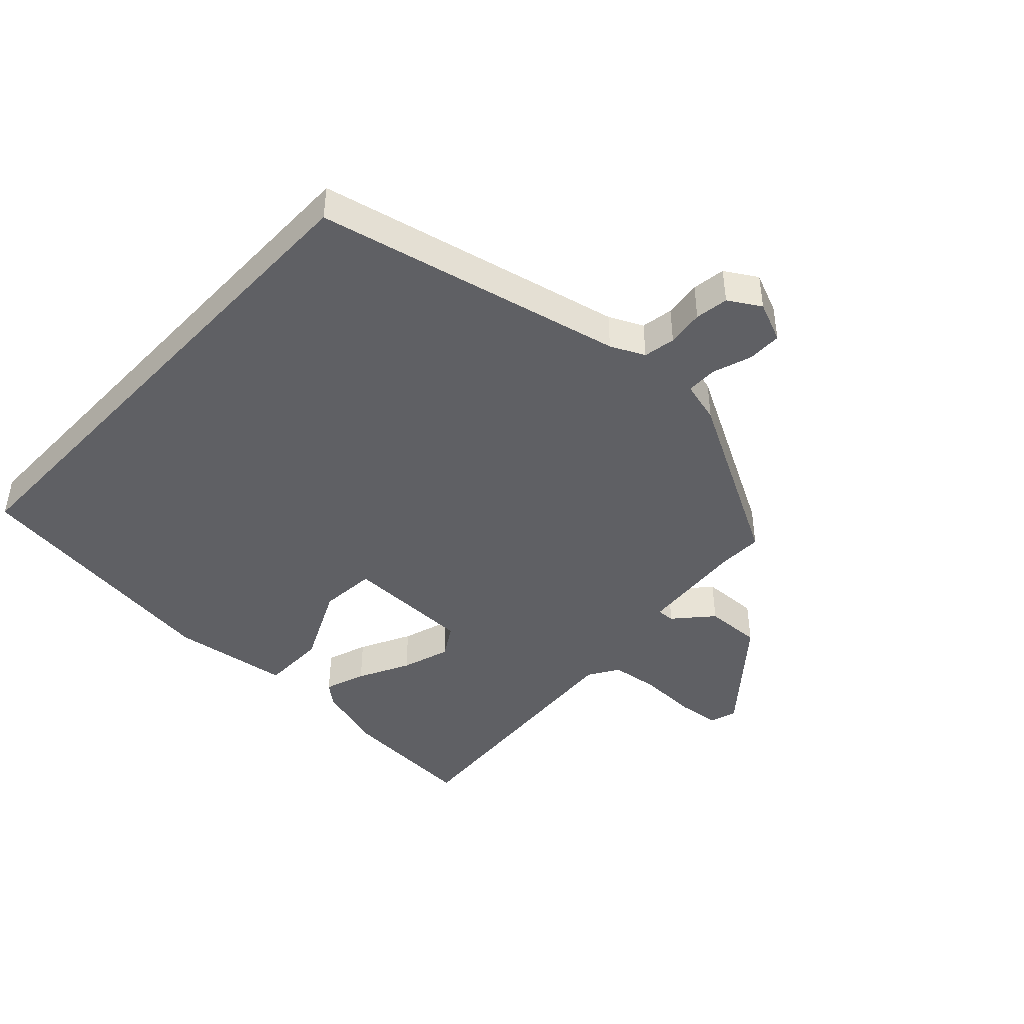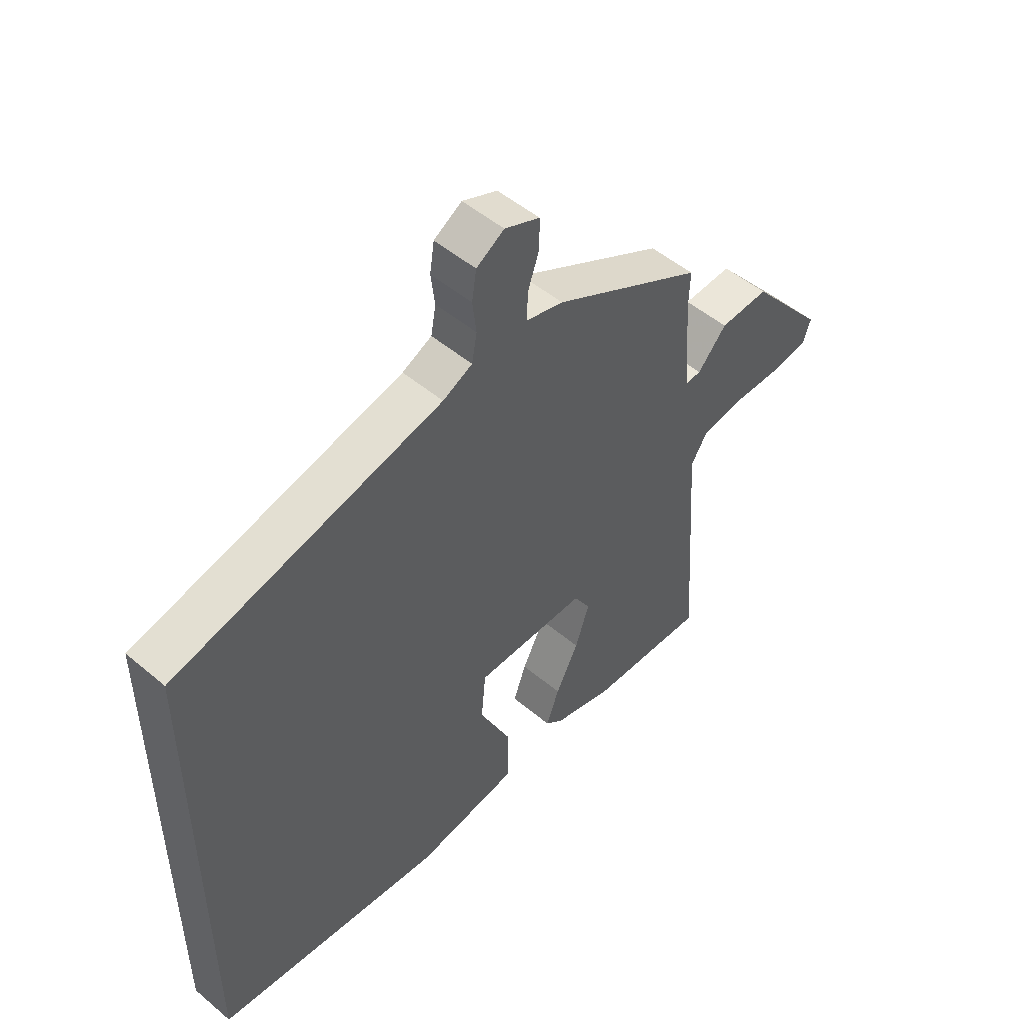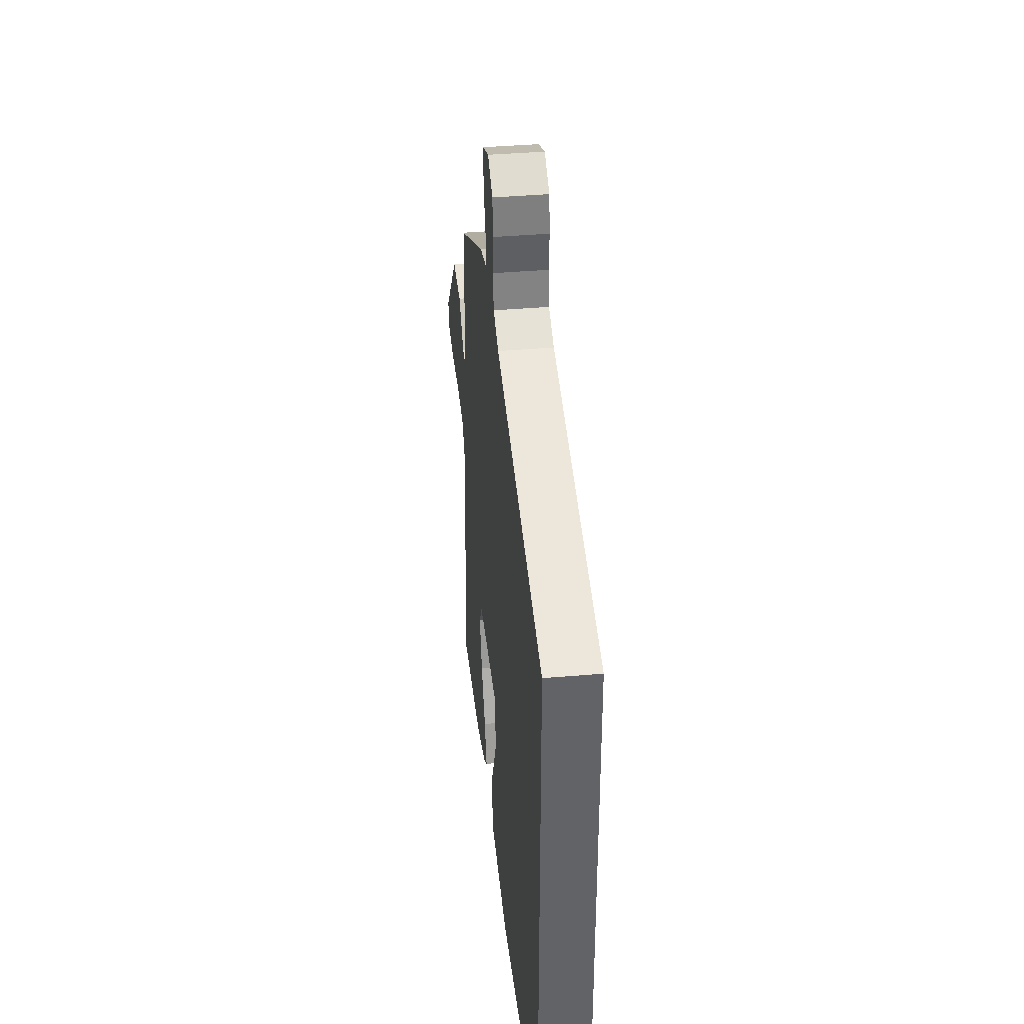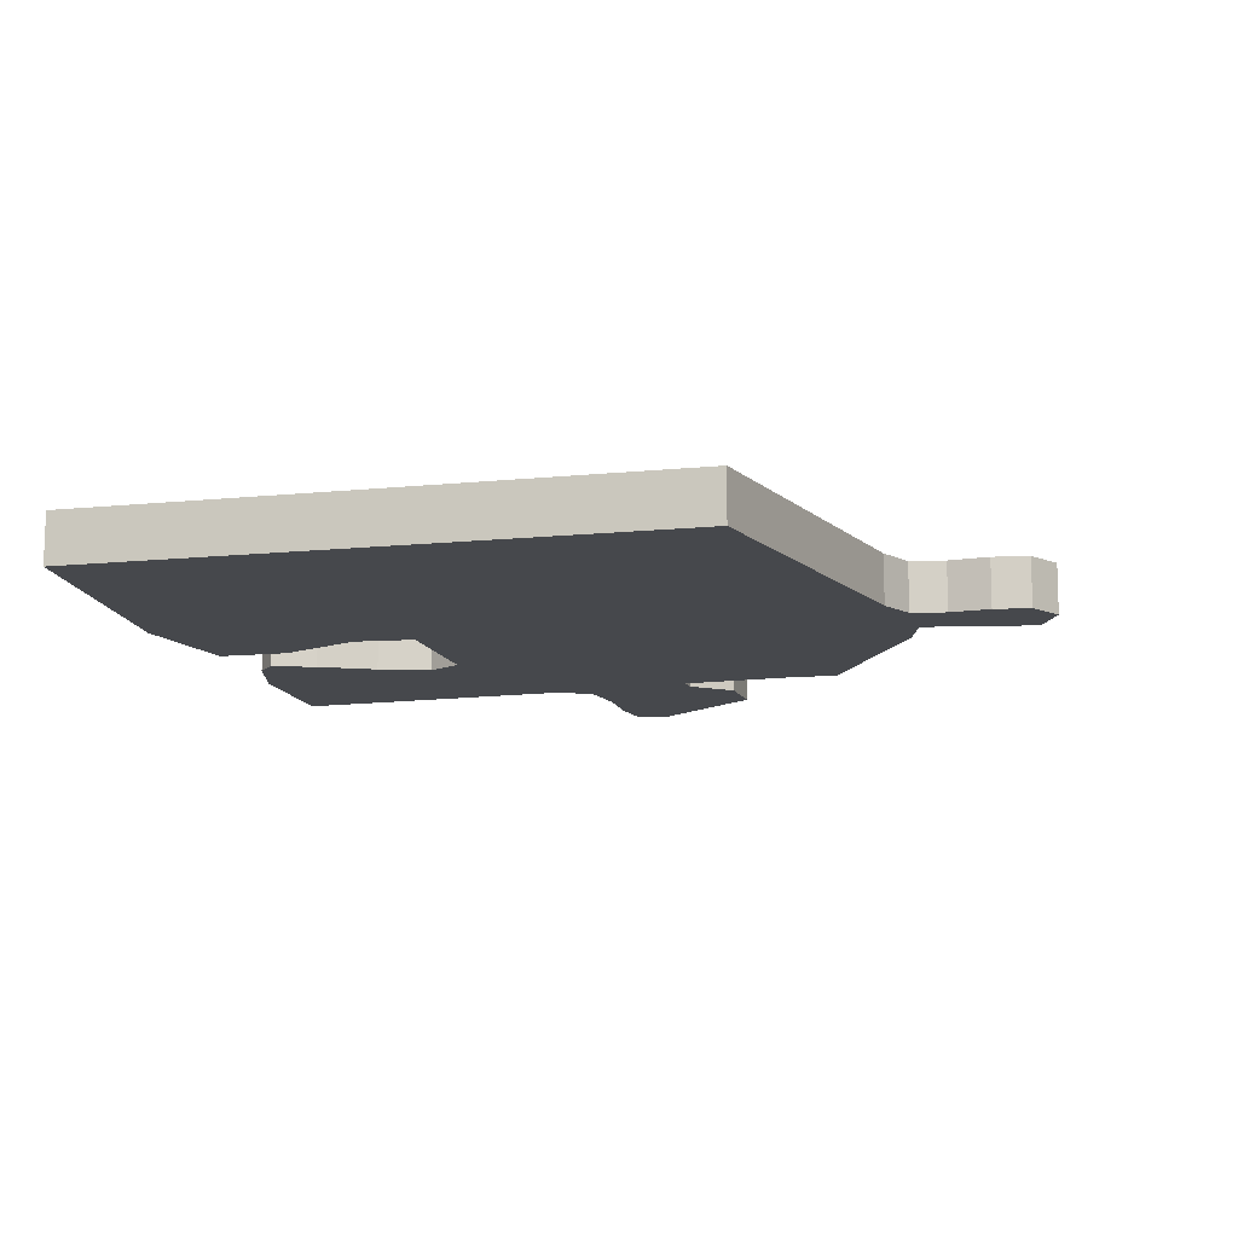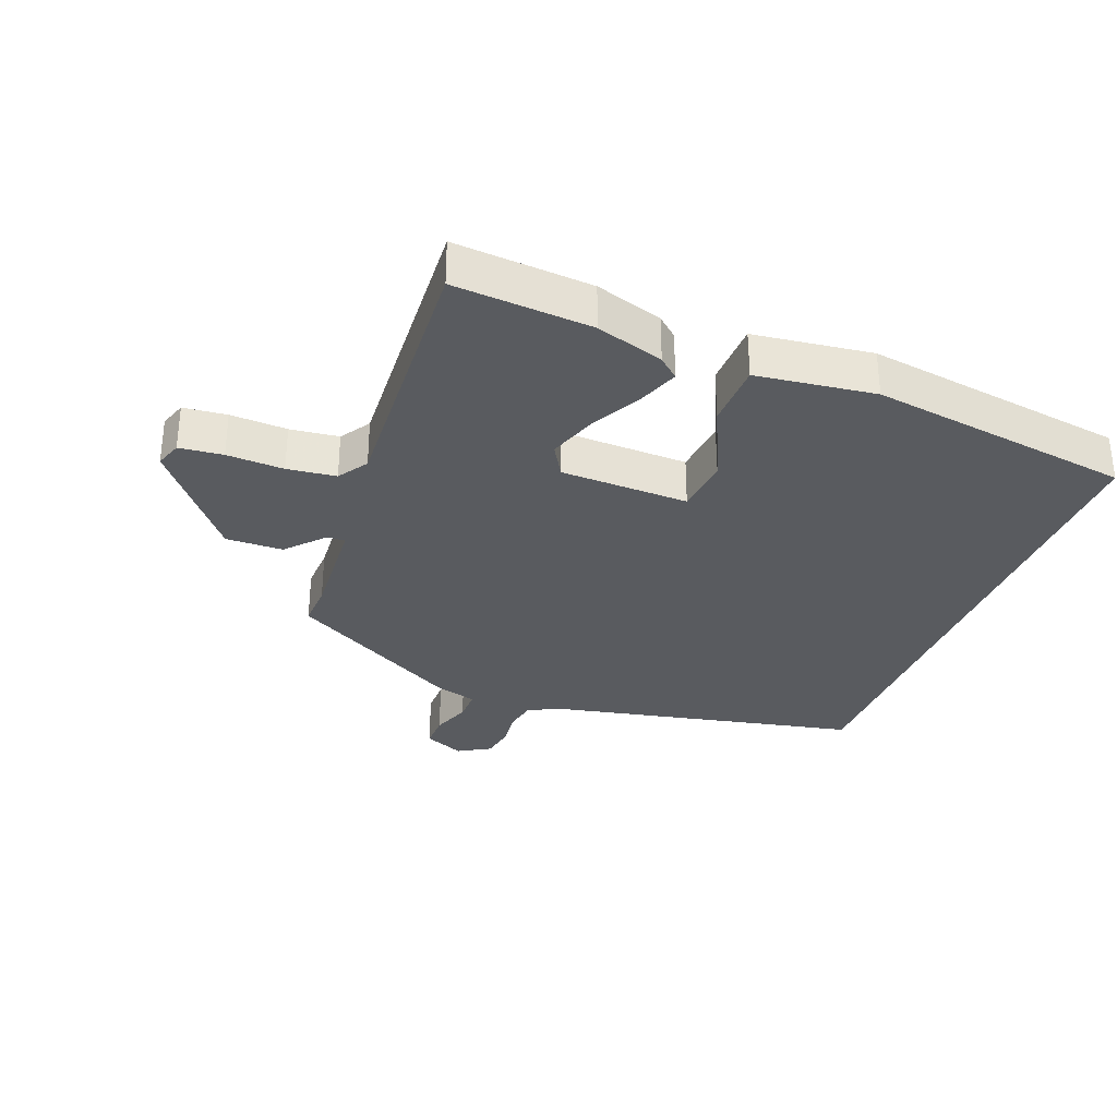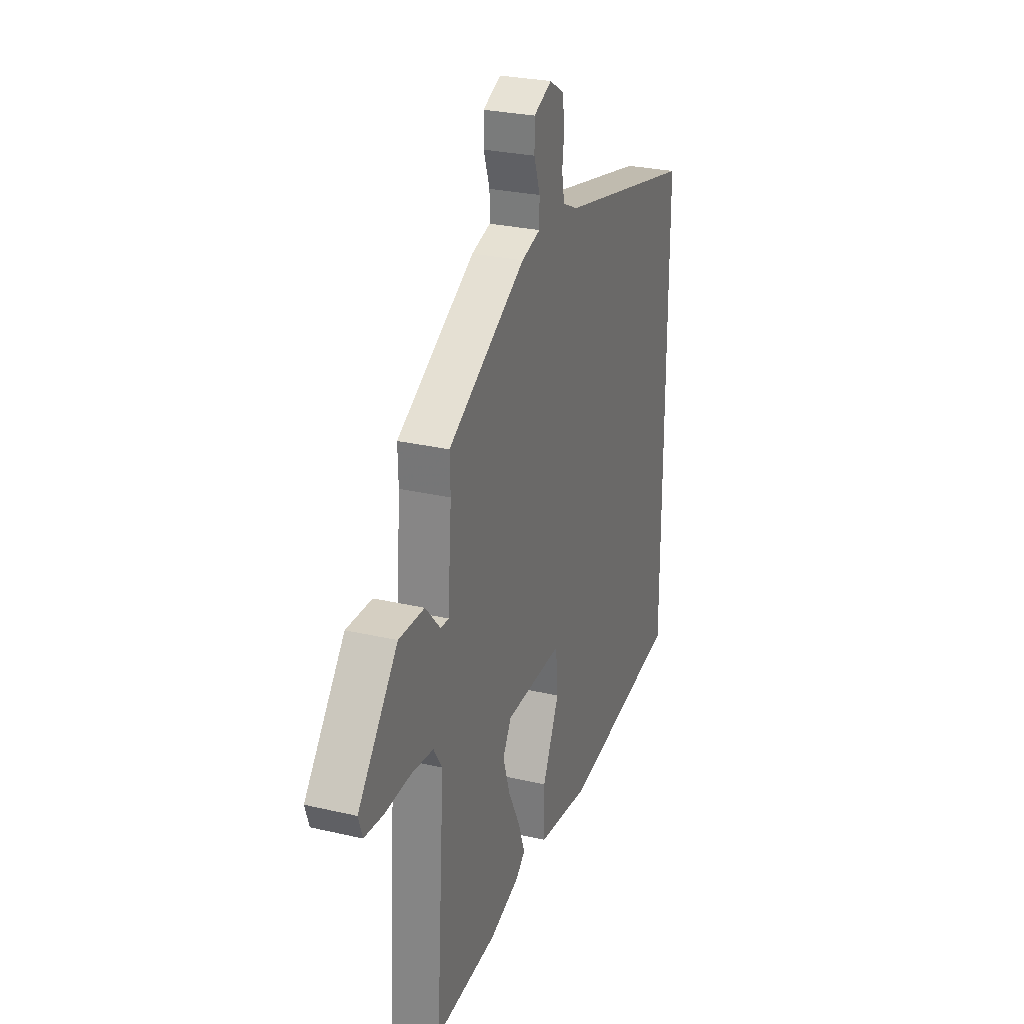
<metadata>
{"format":"obj","ext":"obj","renderer":"f3d","projection":"perspective","resolution":1024,"background":"white","views":[{"elev":-44.1,"azim":-43.0,"up":"+Y"},{"elev":51.0,"azim":-47.5,"up":"+Z"},{"elev":39.5,"azim":-96.1,"up":"+Z"},{"elev":-11.5,"azim":-75.7,"up":"+Y"},{"elev":-32.0,"azim":158.4,"up":"+Y"},{"elev":27.6,"azim":109.7,"up":"+Z"}]}
</metadata>
<code>
v 0.473 0.07 0.365
v 0.471 0.07 0.297
v 0.484 0.07 0.129
v 0.512 0.07 0.13
v 0.564 0.07 0.188
v 0.653 0.07 0.191
v 0.791 0.07 0.024
v 0.777 0.07 -0.018
v 0.709 0.07 -0.026
v 0.62 0.07 -0.023
v 0.544 0.07 -0.033
v 0.514 0.07 -0.08
v 0.543 0.07 -0.503
v 0.328 0.07 -0.49
v 0.222 0.07 -0.458
v 0.19 0.07 -0.431
v 0.213 0.07 -0.367
v 0.254 0.07 -0.287
v 0.279 0.07 -0.211
v 0.249 0.07 -0.161
v 0.049 0.07 -0.158
v 0.041 0.07 -0.246
v 0.099 0.07 -0.369
v 0.098 0.07 -0.471
v -0.087 0.07 -0.497
v -0.5 0.07 -0.442
v -0.5 0.07 0.4
v -0.019 0.07 0.508
v 0.034 0.07 0.533
v 0.043 0.07 0.583
v 0.036 0.07 0.641
v 0.044 0.07 0.693
v 0.094 0.07 0.723
v 0.157 0.07 0.696
v 0.157 0.07 0.642
v 0.136 0.07 0.581
v 0.136 0.07 0.532
v 0.202 0.07 0.514
v 0.473 0 0.365
v 0.471 0 0.297
v 0.484 0 0.129
v 0.512 0 0.13
v 0.564 0 0.188
v 0.653 0 0.191
v 0.791 0 0.024
v 0.777 0 -0.018
v 0.709 0 -0.026
v 0.62 0 -0.023
v 0.544 0 -0.033
v 0.514 0 -0.08
v 0.543 0 -0.503
v 0.328 0 -0.49
v 0.222 0 -0.458
v 0.19 0 -0.431
v 0.213 0 -0.367
v 0.254 0 -0.287
v 0.279 0 -0.211
v 0.249 0 -0.161
v 0.049 0 -0.158
v 0.041 0 -0.246
v 0.099 0 -0.369
v 0.098 0 -0.471
v -0.087 0 -0.497
v -0.5 0 -0.442
v -0.5 0 0.4
v -0.019 0 0.508
v 0.034 0 0.533
v 0.043 0 0.583
v 0.036 0 0.641
v 0.044 0 0.693
v 0.094 0 0.723
v 0.157 0 0.696
v 0.157 0 0.642
v 0.136 0 0.581
v 0.136 0 0.532
v 0.202 0 0.514
f 37 38 1 2
f 33 34 35 36
f 33 36 37
f 30 31 32 33
f 29 30 33 37
f 28 29 37 2
f 22 23 24 25
f 21 22 25 26
f 15 16 17 18
f 15 18 19
f 12 13 14 15
f 11 12 15 19
f 7 8 9 10
f 7 10 11
f 4 5 6 7
f 3 4 7 11
f 27 28 2 3
f 21 26 27 3
f 20 21 3 11
f 11 19 20
f 40 39 76 75
f 74 73 72 71
f 75 74 71
f 71 70 69 68
f 75 71 68 67
f 40 75 67 66
f 63 62 61 60
f 64 63 60 59
f 56 55 54 53
f 57 56 53
f 53 52 51 50
f 57 53 50 49
f 48 47 46 45
f 49 48 45
f 45 44 43 42
f 49 45 42 41
f 41 40 66 65
f 41 65 64 59
f 49 41 59 58
f 58 57 49
f 1 39 40 2
f 2 40 41 3
f 3 41 42 4
f 4 42 43 5
f 5 43 44 6
f 6 44 45 7
f 7 45 46 8
f 8 46 47 9
f 9 47 48 10
f 10 48 49 11
f 11 49 50 12
f 12 50 51 13
f 13 51 52 14
f 14 52 53 15
f 15 53 54 16
f 16 54 55 17
f 17 55 56 18
f 18 56 57 19
f 19 57 58 20
f 20 58 59 21
f 21 59 60 22
f 22 60 61 23
f 23 61 62 24
f 24 62 63 25
f 25 63 64 26
f 26 64 65 27
f 27 65 66 28
f 28 66 67 29
f 29 67 68 30
f 30 68 69 31
f 31 69 70 32
f 32 70 71 33
f 33 71 72 34
f 34 72 73 35
f 35 73 74 36
f 36 74 75 37
f 37 75 76 38
f 38 76 39 1

</code>
